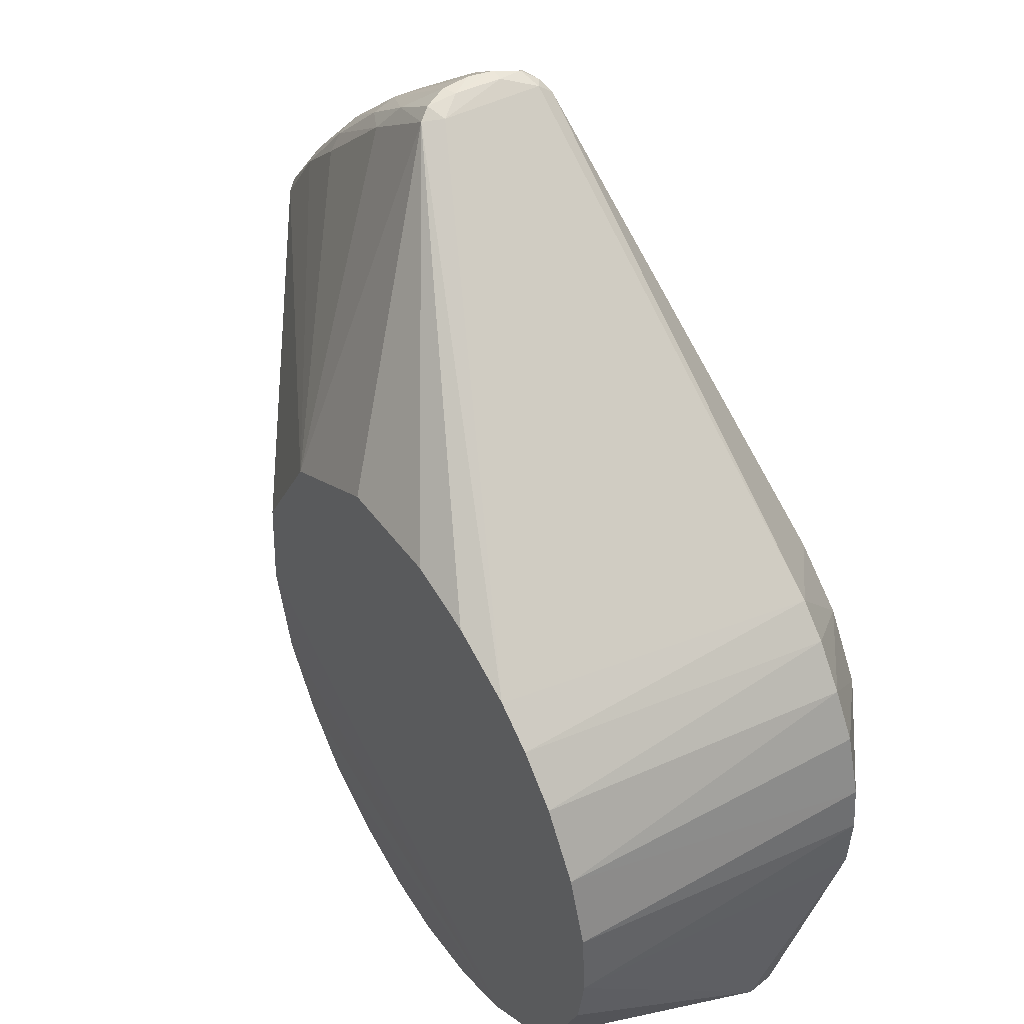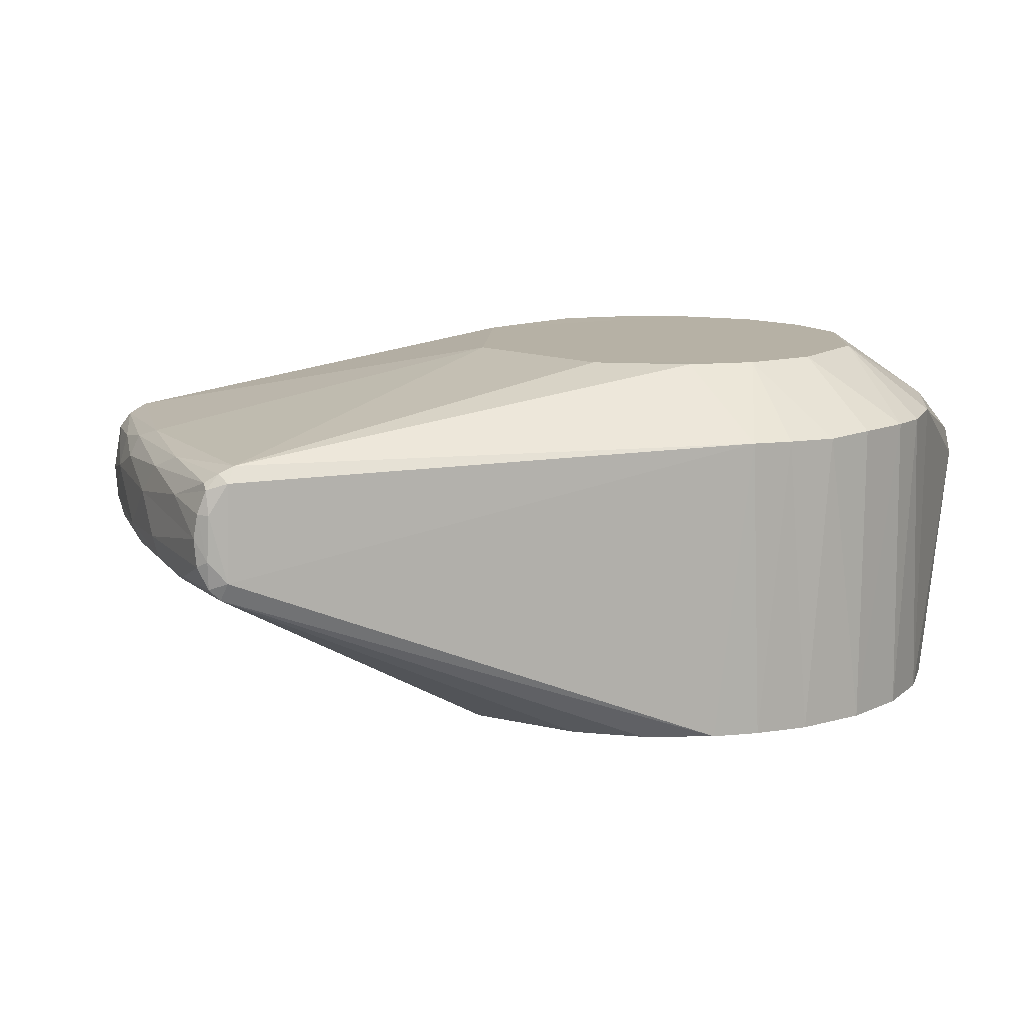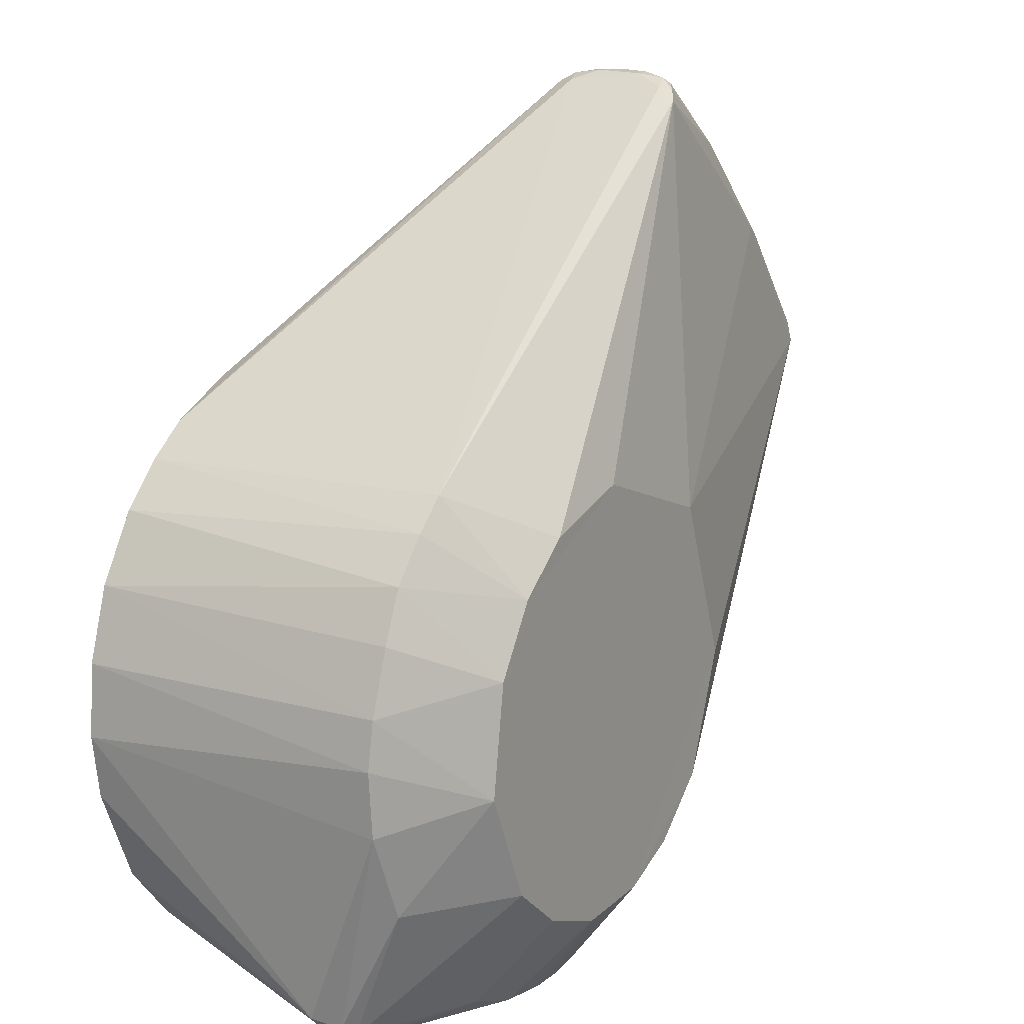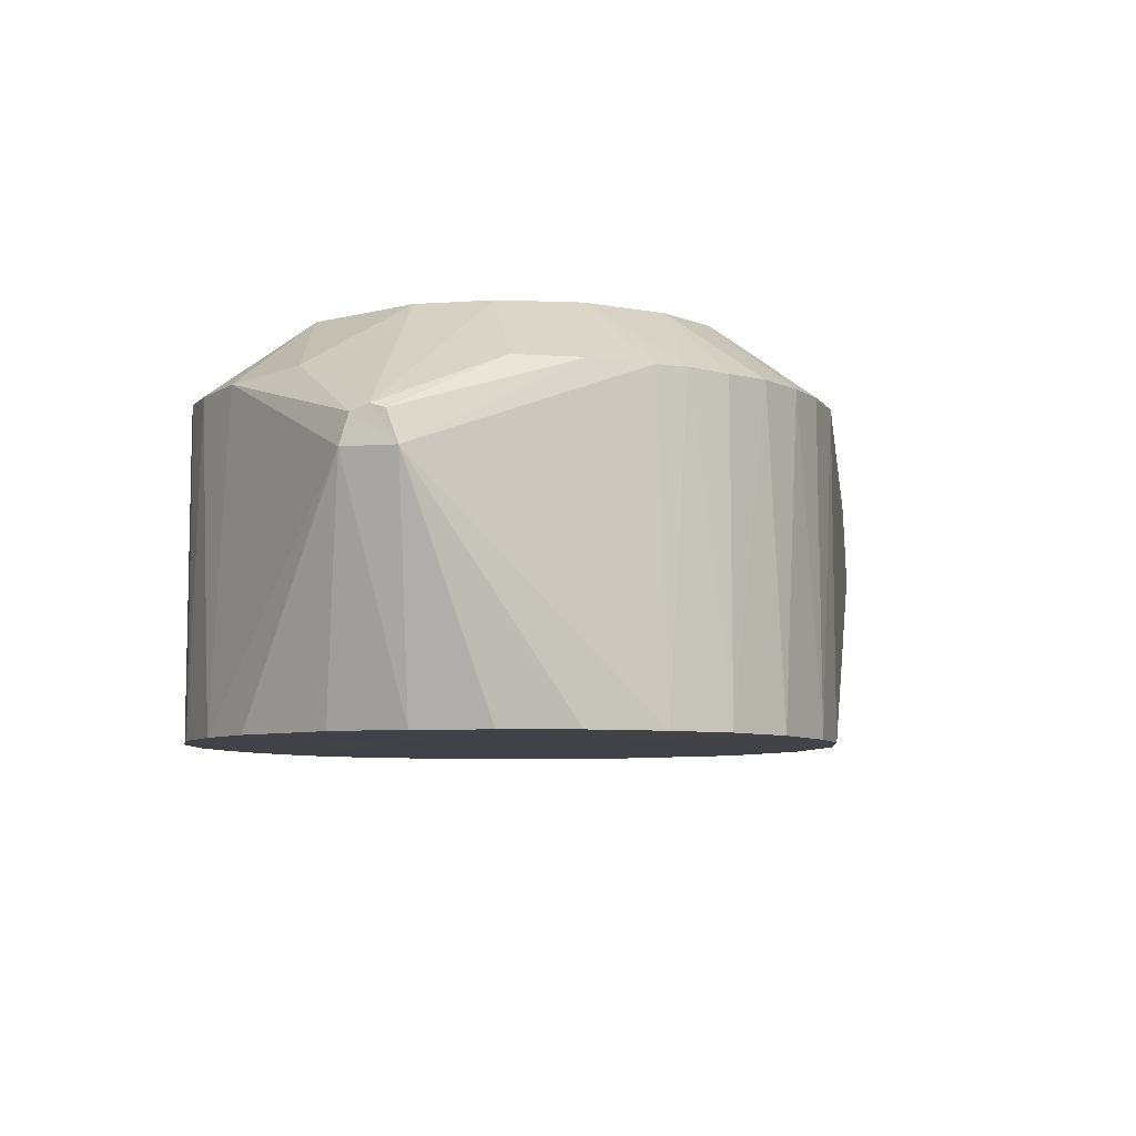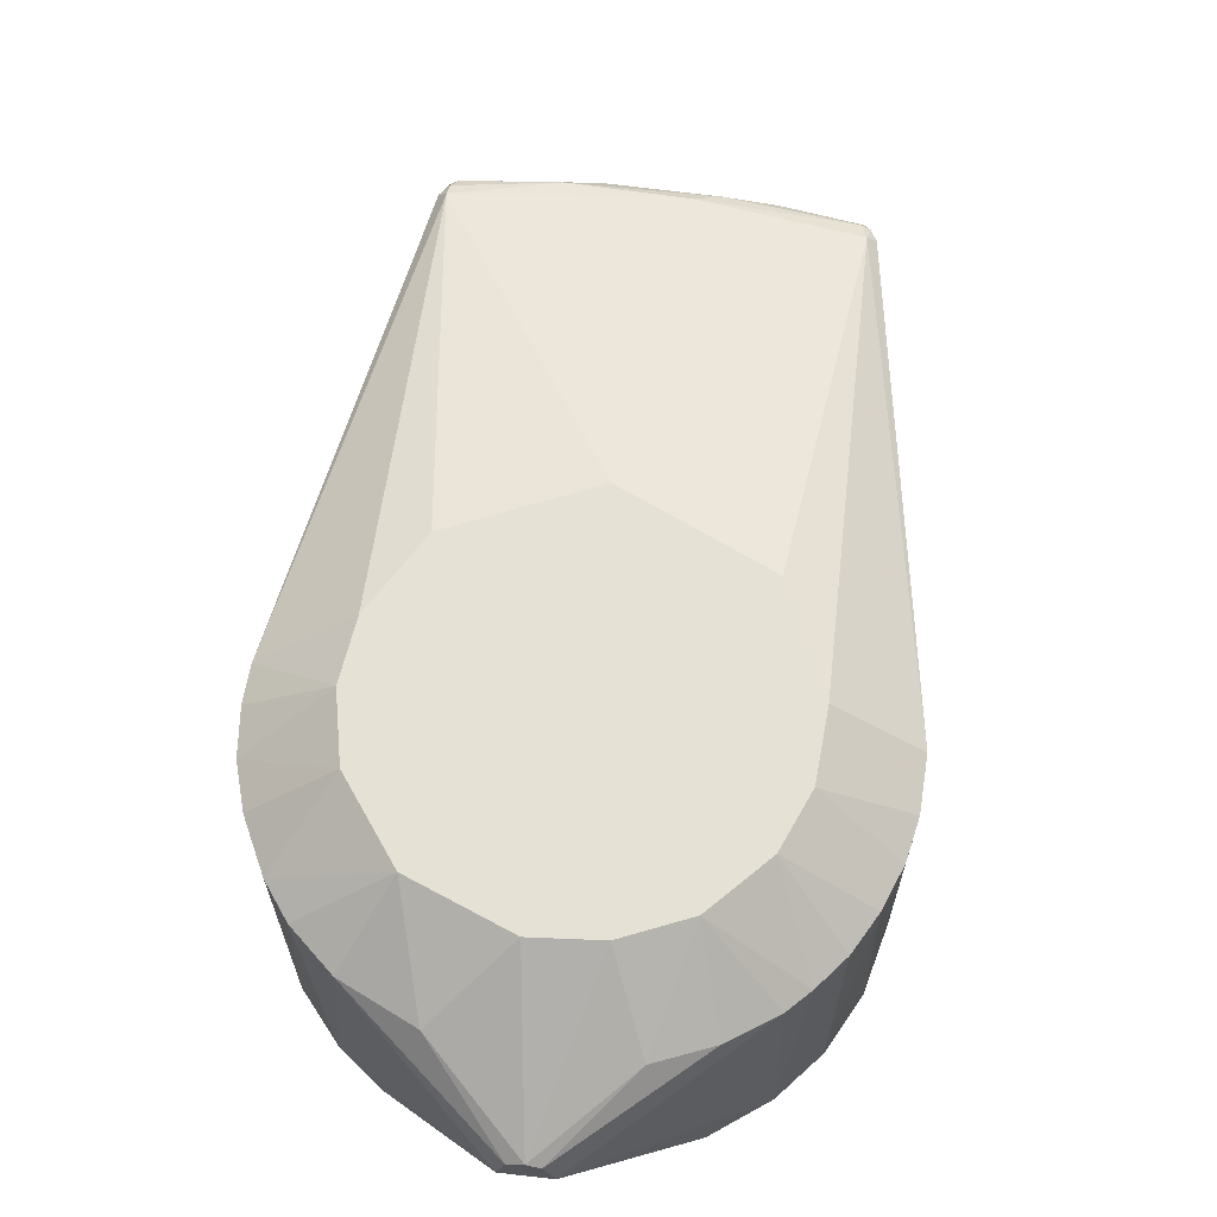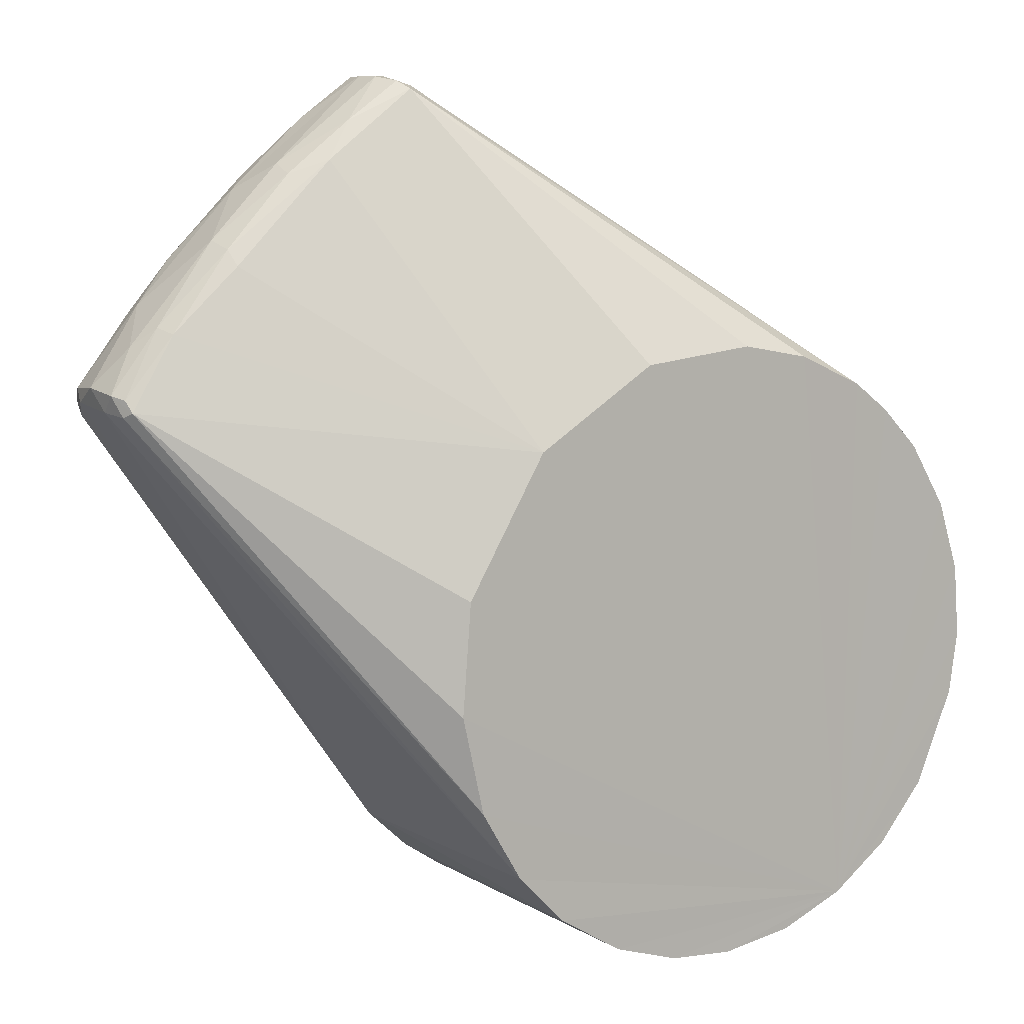
<metadata>
{"format":"obj","ext":"obj","renderer":"f3d","projection":"perspective","resolution":1024,"background":"white","views":[{"elev":47.7,"azim":-121.7,"up":"+Y"},{"elev":12.0,"azim":-155.9,"up":"+Z"},{"elev":15.5,"azim":-58.7,"up":"+Y"},{"elev":-6.8,"azim":-28.1,"up":"+Z"},{"elev":64.9,"azim":-37.7,"up":"+Z"},{"elev":8.8,"azim":147.5,"up":"+Y"}]}
</metadata>
<code>
v  -0.0004887 0.03083 0.1068
v  0.03109 -0.001497 0.1068
v  0.02205 0.02236 0.1068
v  -0.001018 -0.04403 0.05207
v  -0.002608 -0.04385 0.09667
v  -0.03531 -0.04074 0.08461
v  -0.01464 0.02696 0.1068
v  -0.02253 0.02071 0.1068
v  0.08088 0.03731 0.09044
v  0.07907 0.03508 0.09449
v  0.03338 -0.02865 0.09668
v  0.0808 0.03667 0.08232
v  0.03464 -0.02723 0.05212
v  0.02775 -0.03428 0.05205
v  0.04377 -0.003468 0.052
v  0.04254 0.01207 0.052
v  0.07933 0.03702 0.07665
v  0.06678 0.05402 0.09439
v  0.05508 0.06746 0.09277
v  0.04994 0.06971 0.0949
v  -0.03076 -0.003739 0.1068
v  -0.02851 0.01143 0.1068
v  0.07764 0.03571 0.09599
v  0.02446 -0.01859 0.1068
v  0.01597 -0.02611 0.1068
v  0.02707 -0.03454 0.09677
v  0.07895 0.03831 0.0947
v  0.0798 0.03706 0.09411
v  0.0623 0.05588 0.09582
v  0.03526 0.07753 0.09606
v  -0.002946 0.04382 0.052
v  0.03695 0.07938 0.07667
v  0.01371 0.04201 0.052
v  -0.04071 -0.0355 0.08471
v  -0.02997 -0.03219 0.05204
v  -0.03643 -0.0395 0.08908
v  -0.03789 -0.03799 0.08973
v  -0.0112 -0.0423 0.09698
v  -0.01178 -0.04241 0.05205
v  0.002013 -0.04383 0.0968
v  0.008517 -0.04326 0.05211
v  0.01826 -0.04013 0.0521
v  0.01498 -0.04123 0.09684
v  -0.005273 -0.03034 0.1068
v  0.006889 -0.02991 0.1068
v  0.02153 -0.03827 0.09669
v  0.08036 0.03908 0.09251
v  0.07306 0.05035 0.08856
v  0.07262 0.04868 0.09315
v  0.08131 0.03972 0.08582
v  0.04059 -0.01724 0.05204
v  -0.01327 0.04187 0.052
v  -0.0232 0.03747 0.05209
v  -0.02749 0.0342 0.09675
v  -0.02876 0.03333 0.05211
v  0.03518 0.07945 0.09383
v  0.03818 0.08048 0.09282
v  0.03754 0.08096 0.08927
v  0.03115 0.03121 0.05199
v  0.07297 0.04706 0.07731
v  -0.04296 0.009041 0.09682
v  -0.03967 -0.03627 0.08883
v  -0.03701 -0.02388 0.05207
v  -0.04272 -0.01044 0.05206
v  -0.02147 -0.03837 0.052
v  -0.02389 -0.01935 0.1068
v  -0.01571 -0.02625 0.1068
v  -0.03901 -0.01873 0.09757
v  -0.01996 -0.03875 0.09717
v  0.0771 0.04522 0.08217
v  0.08087 0.03911 0.07998
v  0.0742 0.04787 0.07966
v  0.06435 0.05796 0.0783
v  0.04669 0.07546 0.0906
v  0.03897 0.07964 0.09369
v  0.03815 0.08049 0.07836
v  0.03966 0.08109 0.08163
v  0.04576 0.07514 0.0784
v  0.04967 0.0698 0.07664
v  0.06381 0.05581 0.07644
v  0.03694 0.07898 0.09503
v  -0.03188 0.03018 0.09671
v  -0.04327 0.008526 0.0521
v  -0.0439 0.002414 0.09665
v  -0.04403 -0.00162 0.05207
v  0.008366 -0.04315 0.09661
v  0.08002 0.03631 0.07815
v  0.05476 0.06792 0.0791
v  0.06514 0.05911 0.08159
v  0.0548 0.06928 0.08241
v  0.06705 0.05624 0.09153
v  0.05868 0.06567 0.08835
v  0.03936 0.0811 0.08937
v  0.03535 0.07985 0.07939
v  -0.03447 0.02753 0.05211
v  -0.03657 0.02447 0.09656
v  -0.04004 0.01848 0.05209
v  -0.04336 -0.006639 0.09682
v  0.03999 0.08119 0.08577
v  -0.04009 0.01774 0.0969
v  0.03785 0.08113 0.08257
v  0.07984 0.03863 0.07776
g <STL_BINARY>
f 1 2 3
f 4 5 6
f 7 8 1
f 9 10 11
f 9 11 12
f 11 13 12
f 14 13 11
f 15 16 17
f 18 19 20
f 1 8 21
f 21 8 22
f 23 24 11
f 24 25 26
f 23 11 10
f 27 23 28
f 3 29 30
f 31 32 33
f 6 34 35
f 6 36 37
f 36 6 38
f 5 38 6
f 39 4 6
f 40 4 41
f 41 42 43
f 40 5 4
f 38 5 44
f 45 43 25
f 43 46 25
f 42 46 43
f 47 48 49
f 9 12 50
f 1 3 30
f 2 23 3
f 25 46 26
f 2 24 23
f 51 15 17
f 32 31 52
f 32 52 53
f 54 53 55
f 56 57 58
f 17 16 59
f 59 60 17
f 22 61 21
f 37 62 6
f 63 34 64
f 39 6 65
f 21 66 67
f 66 68 37
f 66 21 68
f 38 69 36
f 9 47 28
f 30 7 1
f 70 71 72
f 73 72 60
f 19 74 75
f 75 20 19
f 28 23 10
f 23 29 3
f 76 77 78
f 33 32 59
f 32 79 59
f 80 60 59
f 81 57 56
f 20 75 81
f 20 81 30
f 30 81 56
f 54 30 56
f 55 82 54
f 61 83 84
f 61 84 21
f 62 34 6
f 85 84 83
f 34 63 35
f 85 64 34
f 35 65 6
f 44 69 38
f 67 69 44
f 68 62 37
f 41 43 86
f 41 86 40
f 40 44 5
f 47 50 48
f 49 18 27
f 50 71 70
f 23 27 29
f 51 87 13
f 71 12 87
f 50 12 71
f 17 87 51
f 88 89 73
f 88 90 89
f 19 91 92
f 11 24 26
f 49 27 47
f 57 93 58
f 54 94 53
f 56 94 54
f 56 58 94
f 30 54 7
f 95 82 55
f 95 96 82
f 97 96 95
f 98 62 68
f 66 37 67
f 69 37 36
f 37 69 67
f 45 40 86
f 24 45 25
f 44 45 67
f 2 45 24
f 67 45 21
f 45 44 40
f 14 46 42
f 26 46 14
f 9 50 47
f 9 28 10
f 29 18 20
f 87 12 13
f 89 72 73
f 72 89 70
f 91 49 48
f 20 30 29
f 80 79 73
f 73 79 88
f 88 79 78
f 88 78 90
f 77 90 78
f 19 92 74
f 99 74 92
f 99 92 90
f 90 77 99
f 61 22 100
f 27 28 47
f 53 94 32
f 94 76 32
f 76 101 77
f 101 94 58
f 59 79 80
f 96 97 100
f 98 34 62
f 98 68 21
f 84 98 21
f 49 91 18
f 19 18 91
f 27 18 29
f 90 92 89
f 70 48 50
f 48 92 91
f 89 48 70
f 32 76 78
f 74 99 93
f 82 96 8
f 100 22 96
f 8 96 22
f 101 58 93
f 79 32 78
f 87 17 71
f 17 102 71
f 60 102 17
f 81 75 57
f 74 57 75
f 93 57 74
f 54 8 7
f 43 45 86
f 93 99 101
f 101 99 77
f 76 94 101
f 60 80 73
f 82 8 54
f 100 97 61
f 83 61 97
f 89 92 48
f 11 26 14
f 60 72 102
f 71 102 72
f 98 84 85
f 34 98 85
f 31 33 65
f 13 14 65
f 59 16 65
f 15 65 16
f 42 41 65
f 63 64 65
f 55 53 65
f 95 55 65
f 85 65 64
f 4 65 41
f 14 42 65
f 31 65 52
f 59 65 33
f 83 65 85
f 39 65 4
f 51 65 15
f 52 65 53
f 97 95 65
f 63 65 35
f 51 13 65
f 83 97 65
f 1 45 2
f 21 45 1

</code>
